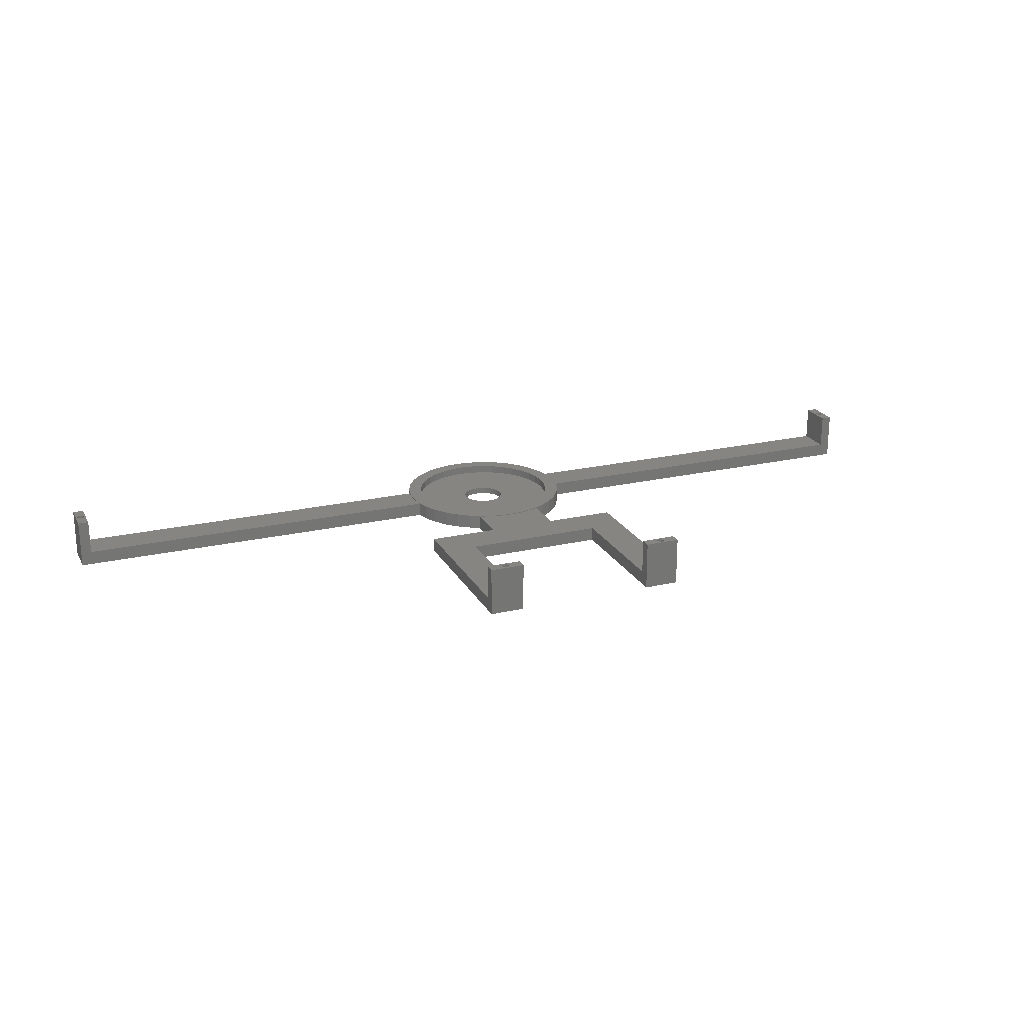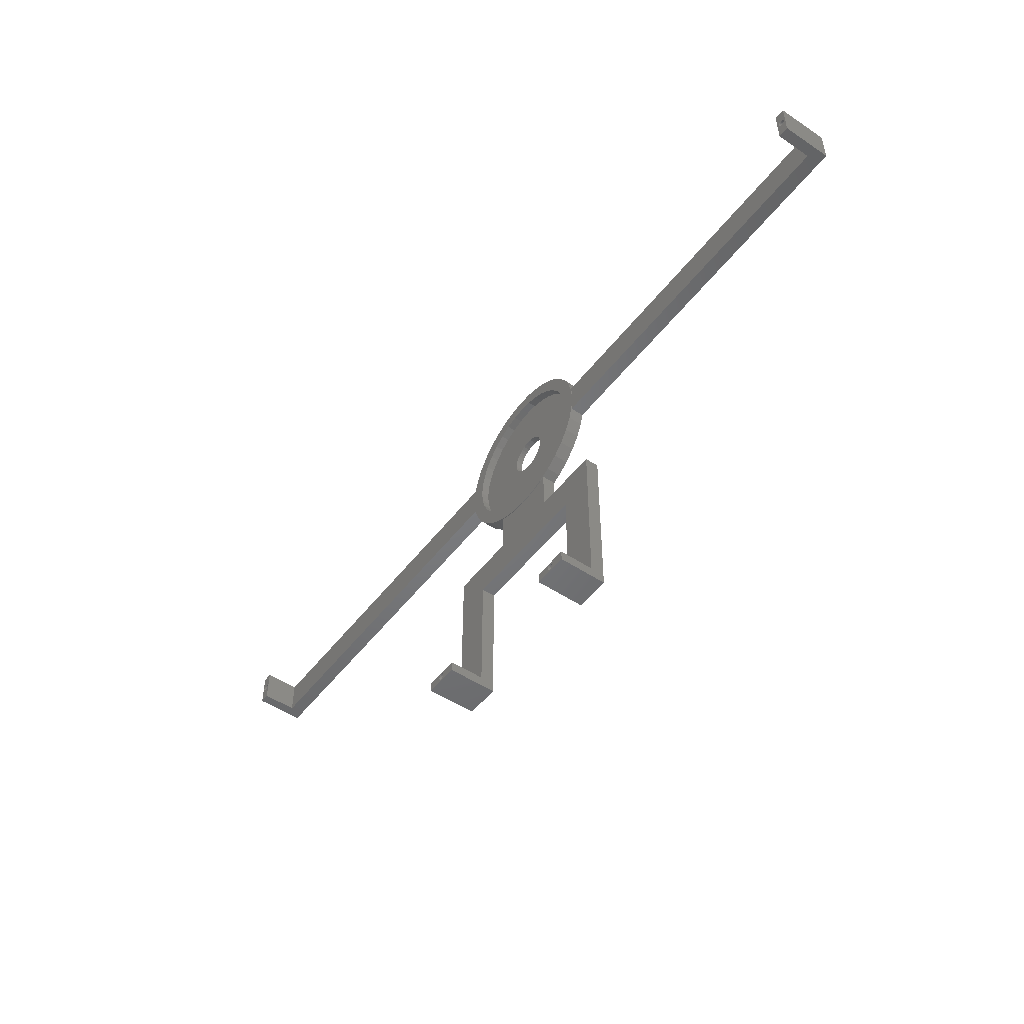
<metadata>
{"format":"stl","ext":"stl","renderer":"f3d","projection":"perspective","resolution":1024,"background":"white","views":[{"elev":22.2,"azim":-21.9,"up":"+Z"},{"elev":-50.4,"azim":53.8,"up":"+Y"}]}
</metadata>
<code>
# stl→obj: 416 verts, 832 faces
v -135 -5 0
v -135 5 14
v -135 5 0
v -135 -5 14
v -132 5 14
v -132.5 0 14
v -132 -5 14
v -132.6 0.342 14
v -132.7 0.6428 14
v -133 0.866 14
v -133.3 0.9848 14
v -133.7 0.9848 14
v -134 0.866 14
v -134.3 0.6428 14
v -134.4 0.342 14
v -134.5 0 14
v -132.6 -0.342 14
v -132.7 -0.6428 14
v -133 -0.866 14
v -133.3 -0.9848 14
v -133.7 -0.9848 14
v -134 -0.866 14
v -134.3 -0.6428 14
v -134.4 -0.342 14
v -20 -82 14
v -24 -83.5 14
v -20 -85 14
v -24.06 -83.16 14
v -24.23 -82.86 14
v -24.5 -82.63 14
v -24.83 -82.52 14
v -25.17 -82.52 14
v -25.94 -83.16 14
v -30 -82 14
v -26 -83.5 14
v -25.77 -82.86 14
v -25.5 -82.63 14
v -24.06 -83.84 14
v -24.23 -84.14 14
v -24.5 -84.37 14
v -24.83 -84.48 14
v -25.17 -84.48 14
v -30 -85 14
v -25.94 -83.84 14
v -25.77 -84.14 14
v -25.5 -84.37 14
v 30 -82 14
v 26 -83.5 14
v 30 -85 14
v 25.94 -83.16 14
v 25.77 -82.86 14
v 25.5 -82.63 14
v 25.17 -82.52 14
v 24.83 -82.52 14
v 24.06 -83.16 14
v 20 -82 14
v 24 -83.5 14
v 24.23 -82.86 14
v 24.5 -82.63 14
v 25.94 -83.84 14
v 25.77 -84.14 14
v 25.5 -84.37 14
v 25.17 -84.48 14
v 24.83 -84.48 14
v 20 -85 14
v 24.06 -83.84 14
v 24.23 -84.14 14
v 24.5 -84.37 14
v 132 5 14
v 131.5 0 14
v 132 -5 14
v 131.4 0.342 14
v 131.3 0.6428 14
v 131 0.866 14
v 130.7 0.9848 14
v 130.3 0.9848 14
v 129 5 14
v 130 0.866 14
v 129.7 0.6428 14
v 129.6 0.342 14
v 129.5 0 14
v 131.4 -0.342 14
v 131.3 -0.6428 14
v 131 -0.866 14
v 130.7 -0.9848 14
v 130.3 -0.9848 14
v 129 -5 14
v 130 -0.866 14
v 129.7 -0.6428 14
v 129.6 -0.342 14
v 132 5 0
v 132 -5 0
v -20 -85 0
v -30 -85 0
v -20 -45.5 0
v 20 -45.5 0
v 30 -85 0
v 20 -85 0
v 30 -35 0
v 10 -35 0
v -10 -22.82 0
v 10 -22.82 0
v 6 0 0
v 8.55 23.49 0
v 5.909 -1.042 0
v 5.638 -2.052 0
v 5.196 -3 0
v 4.596 -3.857 0
v 3.857 -4.596 0
v 3 -5.196 0
v 2.052 -5.638 0
v 1.042 -5.909 0
v 0 -6 0
v -1.042 -5.909 0
v -2.052 -5.638 0
v -3 -5.196 0
v -12.5 -21.65 0
v -3.857 -4.596 0
v -24.44 -5 0
v -6 0 0
v -5.909 -1.042 0
v -19.15 -16.07 0
v -4.596 -3.857 0
v -16.07 -19.15 0
v -10 -35 0
v -30 -35 0
v 24.44 -5 0
v 24.44 5 0
v 21.65 -12.5 0
v 23.49 -8.55 0
v 21.65 12.5 0
v 23.49 8.55 0
v 19.15 -16.07 0
v 19.15 16.07 0
v 16.07 -19.15 0
v 16.07 19.15 0
v 12.5 -21.65 0
v 12.5 21.65 0
v 5.909 1.042 0
v 5.638 2.052 0
v 5.196 3 0
v 4.596 3.857 0
v 3.857 4.596 0
v 3 5.196 0
v 2.052 5.638 0
v 4.341 24.62 0
v 1.042 5.909 0
v 0 6 0
v 0 25 0
v -1.042 5.909 0
v -4.341 24.62 0
v -2.052 5.638 0
v -8.55 23.49 0
v -3 5.196 0
v -3.857 4.596 0
v -4.596 3.857 0
v -5.196 3 0
v -5.638 2.052 0
v -5.909 1.042 0
v -5.196 -3 0
v -12.5 21.65 0
v -21.65 -12.5 0
v -5.638 -2.052 0
v -16.07 19.15 0
v -23.49 -8.55 0
v -19.15 16.07 0
v -21.65 12.5 0
v -24.44 5 0
v -23.49 8.55 0
v -132 5 4
v -132 -5 4
v 129 -5 4
v 129 5 4
v -24.62 4.341 4
v -25 0 4
v -24.44 5 4
v -24.62 -4.341 4
v -24.44 -5 4
v 10 -22.82 4
v 8.55 -23.49 4
v 10 -35 4
v 30 -35 4
v 20 -45.5 4
v 30 -82 4
v 4.341 -24.62 4
v 0 -25 4
v -10 -35 4
v -4.341 -24.62 4
v -8.55 -23.49 4
v -10 -22.82 4
v -20 -45.5 4
v -30 -35 4
v -30 -82 4
v -20 -82 4
v 20 -82 4
v 25 0 4
v 24.62 4.341 4
v 24.44 5 4
v 24.62 -4.341 4
v 24.44 -5 4
v 21 0 1.9
v 20.68 3.647 4.2
v 20.68 3.647 1.9
v 21 0 4.2
v -21 0 4.2
v -20.68 3.647 1.9
v -20.68 3.647 4.2
v -21 0 1.9
v 0 21 1.9
v 3.647 20.68 4.2
v 0 21 4.2
v 3.647 20.68 1.9
v 16.09 13.5 1.9
v 13.5 16.09 4.2
v 13.5 16.09 1.9
v 16.09 13.5 4.2
v -13.5 16.09 1.9
v -10.5 18.19 4.2
v -13.5 16.09 4.2
v -10.5 18.19 1.9
v -7.182 19.73 1.9
v -3.647 20.68 4.2
v -7.182 19.73 4.2
v -3.647 20.68 1.9
v -16.09 -13.5 4.2
v -18.19 -10.5 1.9
v -18.19 -10.5 4.2
v -16.09 -13.5 1.9
v 19.73 7.182 1.9
v 18.19 10.5 4.2
v 18.19 10.5 1.9
v 19.73 7.182 4.2
v 7.182 19.73 1.9
v 10.5 18.19 4.2
v 7.182 19.73 4.2
v 10.5 18.19 1.9
v -18.19 10.5 4.2
v -16.09 13.5 1.9
v -16.09 13.5 4.2
v -18.19 10.5 1.9
v -19.73 7.182 1.9
v -19.73 7.182 4.2
v 7.182 -19.73 1.9
v 3.647 -20.68 4.2
v 7.182 -19.73 4.2
v 3.647 -20.68 1.9
v 0 -21 4.2
v 0 -21 1.9
v 13.5 -16.09 1.9
v 10.5 -18.19 4.2
v 13.5 -16.09 4.2
v 10.5 -18.19 1.9
v 16.09 -13.5 1.9
v 18.19 -10.5 4.2
v 18.19 -10.5 1.9
v 16.09 -13.5 4.2
v -13.5 -16.09 4.2
v -13.5 -16.09 1.9
v -7.182 -19.73 1.9
v -10.5 -18.19 4.2
v -7.182 -19.73 4.2
v -10.5 -18.19 1.9
v -20.68 -3.647 4.2
v -20.68 -3.647 1.9
v -19.73 -7.182 1.9
v -19.73 -7.182 4.2
v 6 0 1.9
v 5.909 1.042 1.9
v 20.68 -3.647 1.9
v 5.638 2.052 1.9
v 5.909 -1.042 1.9
v 5.196 3 1.9
v 19.73 -7.182 1.9
v 4.596 3.857 1.9
v 5.638 -2.052 1.9
v 3.857 4.596 1.9
v 3 5.196 1.9
v 5.196 -3 1.9
v 2.052 5.638 1.9
v 1.042 5.909 1.9
v 0 6 1.9
v -1.042 5.909 1.9
v -2.052 5.638 1.9
v -3 5.196 1.9
v -3.857 4.596 1.9
v -4.596 3.857 1.9
v -5.196 3 1.9
v 4.596 -3.857 1.9
v 3.857 -4.596 1.9
v 3 -5.196 1.9
v 2.052 -5.638 1.9
v 1.042 -5.909 1.9
v 0 -6 1.9
v -1.042 -5.909 1.9
v -3.647 -20.68 1.9
v -2.052 -5.638 1.9
v -3 -5.196 1.9
v -3.857 -4.596 1.9
v -4.596 -3.857 1.9
v -5.196 -3 1.9
v -5.638 -2.052 1.9
v -5.909 -1.042 1.9
v -6 0 1.9
v -5.638 2.052 1.9
v -5.909 1.042 1.9
v 20.68 -3.647 4.2
v 19.73 -7.182 4.2
v -3.647 -20.68 4.2
v -24 -83.5 6
v -24.06 -83.16 6
v -25.94 -83.16 6
v -26 -83.5 6
v -25.17 -82.52 6
v -24.83 -82.52 6
v -24.83 -84.48 6
v -25.17 -84.48 6
v -24.5 -84.37 6
v -24.5 -82.63 6
v -24.23 -82.86 6
v -25.77 -82.86 6
v -25.5 -82.63 6
v -24.06 -83.84 6
v -24.23 -84.14 6
v -25.5 -84.37 6
v -25.77 -84.14 6
v -25.94 -83.84 6
v 26 -83.5 6
v 25.94 -83.16 6
v 24.5 -82.63 6
v 24.83 -82.52 6
v 25.5 -84.37 6
v 25.17 -84.48 6
v 25.77 -84.14 6
v 25.94 -83.84 6
v 25.5 -82.63 6
v 25.77 -82.86 6
v 25.17 -82.52 6
v 24.23 -82.86 6
v 24.06 -83.16 6
v 24.83 -84.48 6
v 24.5 -84.37 6
v 24.23 -84.14 6
v 24.06 -83.84 6
v 24 -83.5 6
v -132.5 0 6
v -132.6 0.342 6
v -134.4 0.342 6
v -134.5 0 6
v -133.7 0.9848 6
v -133.3 0.9848 6
v -133.3 -0.9848 6
v -133.7 -0.9848 6
v -133 -0.866 6
v -133 0.866 6
v -132.7 0.6428 6
v -134.3 0.6428 6
v -134 0.866 6
v -132.6 -0.342 6
v -132.7 -0.6428 6
v -134 -0.866 6
v -134.3 -0.6428 6
v -134.4 -0.342 6
v 131.5 0 6
v 131.4 0.342 6
v 130.3 0.9848 6
v 130.7 0.9848 6
v 131 -0.866 6
v 130.7 -0.9848 6
v 131.3 -0.6428 6
v 131.4 -0.342 6
v 131 0.866 6
v 131.3 0.6428 6
v 129.7 0.6428 6
v 129.6 0.342 6
v 130.3 -0.9848 6
v 130 0.866 6
v 130 -0.866 6
v 129.7 -0.6428 6
v 129.6 -0.342 6
v 129.5 0 6
v 25 0 4.2
v 24.62 4.341 4.2
v -24.62 4.341 4.2
v -25 0 4.2
v 0 25 4.2
v 4.341 24.62 4.2
v 0 -25 4.2
v -4.341 -24.62 4.2
v 19.15 16.07 4.2
v 16.07 19.15 4.2
v -16.07 19.15 4.2
v -12.5 21.65 4.2
v -8.55 23.49 4.2
v -4.341 24.62 4.2
v 16.07 -19.15 4.2
v 19.15 -16.07 4.2
v 23.49 8.55 4.2
v 21.65 12.5 4.2
v 8.55 23.49 4.2
v 12.5 21.65 4.2
v -19.15 16.07 4.2
v -21.65 12.5 4.2
v -23.49 8.55 4.2
v 4.341 -24.62 4.2
v -12.5 -21.65 4.2
v -16.07 -19.15 4.2
v -19.15 -16.07 4.2
v -8.55 -23.49 4.2
v -23.49 -8.55 4.2
v -21.65 -12.5 4.2
v -24.62 -4.341 4.2
v 24.62 -4.341 4.2
v 23.49 -8.55 4.2
v 21.65 -12.5 4.2
v 12.5 -21.65 4.2
v 8.55 -23.49 4.2
f 1 2 3
f 2 1 4
f 5 6 7
f 5 8 6
f 5 9 8
f 5 10 9
f 5 11 10
f 5 12 11
f 2 12 5
f 12 2 13
f 13 2 14
f 15 2 16
f 14 2 15
f 17 7 6
f 18 7 17
f 19 7 18
f 20 7 19
f 21 7 20
f 4 21 22
f 4 22 23
f 4 23 24
f 21 4 7
f 16 4 24
f 4 16 2
f 25 26 27
f 25 28 26
f 25 29 28
f 25 30 29
f 25 31 30
f 25 32 31
f 33 34 35
f 36 34 33
f 37 34 36
f 32 34 37
f 34 32 25
f 38 27 26
f 39 27 38
f 40 27 39
f 41 27 40
f 42 27 41
f 43 35 34
f 35 43 44
f 44 43 45
f 42 43 27
f 46 43 42
f 45 43 46
f 47 48 49
f 47 50 48
f 47 51 50
f 47 52 51
f 47 53 52
f 47 54 53
f 55 56 57
f 58 56 55
f 59 56 58
f 54 56 59
f 56 54 47
f 60 49 48
f 61 49 60
f 62 49 61
f 63 49 62
f 64 49 63
f 65 57 56
f 57 65 66
f 66 65 67
f 64 65 49
f 68 65 64
f 67 65 68
f 69 70 71
f 69 72 70
f 69 73 72
f 69 74 73
f 69 75 74
f 69 76 75
f 77 76 69
f 76 77 78
f 78 77 79
f 80 77 81
f 79 77 80
f 82 71 70
f 83 71 82
f 84 71 83
f 85 71 84
f 86 71 85
f 87 86 88
f 87 88 89
f 87 89 90
f 86 87 71
f 81 87 90
f 87 81 77
f 71 91 69
f 91 71 92
f 93 94 95
f 96 97 98
f 97 96 99
f 96 100 99
f 101 102 100
f 102 103 104
f 102 105 103
f 102 106 105
f 102 107 106
f 102 108 107
f 102 109 108
f 102 110 109
f 102 111 110
f 102 112 111
f 113 102 101
f 102 113 112
f 113 101 114
f 114 101 115
f 115 101 116
f 117 116 101
f 116 117 118
f 119 120 121
f 122 123 124
f 118 124 123
f 124 118 117
f 101 100 125
f 96 125 100
f 95 125 96
f 95 126 125
f 126 95 94
f 127 91 92
f 127 128 91
f 129 127 130
f 127 129 128
f 131 128 129
f 128 131 132
f 133 131 129
f 133 134 131
f 102 133 135
f 133 102 134
f 134 102 136
f 102 135 137
f 136 102 138
f 138 102 104
f 139 104 103
f 140 104 139
f 141 104 140
f 142 104 141
f 143 104 142
f 144 104 143
f 145 104 144
f 104 145 146
f 147 146 145
f 148 146 147
f 148 149 146
f 150 149 148
f 151 150 152
f 153 152 154
f 153 154 155
f 150 151 149
f 153 155 156
f 153 156 157
f 153 157 158
f 153 158 159
f 153 159 120
f 152 153 151
f 123 122 160
f 120 161 153
f 162 160 122
f 160 162 163
f 120 164 161
f 165 163 162
f 120 166 164
f 119 163 165
f 120 167 166
f 163 119 121
f 120 119 168
f 120 168 169
f 120 169 167
f 1 168 119
f 168 1 3
f 94 27 43
f 27 94 93
f 98 49 65
f 49 98 97
f 7 170 5
f 170 7 171
f 172 77 173
f 77 172 87
f 174 170 175
f 170 174 176
f 171 175 170
f 175 171 177
f 177 171 178
f 179 180 181
f 182 183 184
f 181 183 182
f 185 181 180
f 186 181 185
f 187 181 186
f 187 186 188
f 187 188 189
f 187 189 190
f 181 187 183
f 187 191 183
f 192 191 187
f 193 191 192
f 191 193 194
f 184 183 195
f 173 196 172
f 173 197 196
f 197 173 198
f 199 172 196
f 172 199 200
f 194 34 25
f 34 194 193
f 184 56 47
f 56 184 195
f 201 202 203
f 202 201 204
f 205 206 207
f 206 205 208
f 209 210 211
f 210 209 212
f 213 214 215
f 214 213 216
f 217 218 219
f 218 217 220
f 221 222 223
f 222 221 224
f 225 226 227
f 226 225 228
f 229 230 231
f 230 229 232
f 203 232 229
f 232 203 202
f 231 216 213
f 216 231 230
f 233 234 235
f 234 233 236
f 212 235 210
f 235 212 233
f 236 214 234
f 214 236 215
f 237 238 239
f 238 237 240
f 239 217 219
f 217 239 238
f 207 241 242
f 241 207 206
f 220 223 218
f 223 220 221
f 224 211 222
f 211 224 209
f 243 244 245
f 244 243 246
f 246 247 244
f 247 246 248
f 249 250 251
f 250 249 252
f 253 254 255
f 254 253 256
f 257 228 225
f 228 257 258
f 259 260 261
f 260 259 262
f 263 208 205
f 208 263 264
f 227 265 266
f 265 227 226
f 267 201 203
f 268 203 229
f 201 267 269
f 270 229 231
f 271 269 267
f 272 231 213
f 269 271 273
f 274 213 215
f 275 273 271
f 276 215 236
f 273 275 255
f 277 236 233
f 278 255 275
f 255 278 253
f 203 268 267
f 229 270 268
f 231 272 270
f 213 274 272
f 215 276 274
f 279 233 212
f 236 277 276
f 233 279 277
f 212 280 279
f 209 280 212
f 209 281 280
f 209 282 281
f 224 282 209
f 282 224 283
f 221 283 224
f 283 221 284
f 220 284 221
f 284 220 285
f 217 285 220
f 285 217 286
f 286 238 287
f 238 286 217
f 288 253 278
f 253 288 249
f 289 249 288
f 249 289 252
f 290 252 289
f 252 290 243
f 291 243 290
f 243 291 246
f 292 246 291
f 293 246 292
f 293 248 246
f 294 248 293
f 295 294 296
f 259 296 297
f 294 295 248
f 262 297 298
f 258 298 299
f 228 299 300
f 226 300 301
f 265 301 302
f 296 259 295
f 264 302 303
f 240 287 238
f 287 240 304
f 297 262 259
f 241 304 240
f 298 258 262
f 304 241 305
f 299 228 258
f 206 305 241
f 300 226 228
f 305 206 303
f 301 265 226
f 208 303 206
f 302 264 265
f 303 208 264
f 266 264 263
f 264 266 265
f 242 240 237
f 240 242 241
f 249 256 253
f 256 249 251
f 273 306 269
f 306 273 307
f 255 307 273
f 307 255 254
f 262 257 260
f 257 262 258
f 248 308 247
f 308 248 295
f 252 245 250
f 245 252 243
f 269 204 201
f 204 269 306
f 295 261 308
f 261 295 259
f 103 268 139
f 268 103 267
f 303 159 305
f 159 303 120
f 148 280 281
f 280 148 147
f 142 276 143
f 276 142 274
f 155 284 285
f 284 155 154
f 152 282 283
f 282 152 150
f 109 288 108
f 288 109 289
f 140 272 141
f 272 140 270
f 139 270 140
f 270 139 268
f 141 274 142
f 274 141 272
f 145 277 279
f 277 145 144
f 147 279 280
f 279 147 145
f 144 276 277
f 276 144 143
f 287 156 286
f 156 287 157
f 286 155 285
f 155 286 156
f 304 157 287
f 157 304 158
f 154 283 284
f 283 154 152
f 150 281 282
f 281 150 148
f 109 290 289
f 290 109 110
f 298 123 299
f 123 298 118
f 115 297 296
f 297 115 116
f 300 163 301
f 163 300 160
f 299 160 300
f 160 299 123
f 302 120 303
f 120 302 121
f 305 158 304
f 158 305 159
f 112 293 292
f 293 112 113
f 110 291 290
f 291 110 111
f 107 275 106
f 275 107 278
f 108 278 107
f 278 108 288
f 106 271 105
f 271 106 275
f 116 298 297
f 298 116 118
f 114 296 294
f 296 114 115
f 301 121 302
f 121 301 163
f 111 292 291
f 292 111 112
f 105 267 103
f 267 105 271
f 113 294 293
f 294 113 114
f 176 168 170
f 170 2 5
f 170 3 2
f 3 170 168
f 69 173 77
f 91 173 69
f 128 173 91
f 173 128 198
f 47 49 184
f 184 99 182
f 184 97 99
f 97 184 49
f 200 127 172
f 172 71 87
f 172 92 71
f 92 172 127
f 126 193 192
f 94 193 126
f 43 193 94
f 193 43 34
f 4 171 7
f 1 171 4
f 119 171 1
f 171 119 178
f 25 27 194
f 194 95 191
f 194 93 95
f 93 194 27
f 96 195 183
f 98 195 96
f 65 195 98
f 195 65 56
f 95 183 191
f 183 95 96
f 125 190 101
f 190 125 187
f 125 192 187
f 192 125 126
f 181 102 179
f 102 181 100
f 99 181 182
f 181 99 100
f 309 28 310
f 28 309 26
f 35 311 33
f 311 35 312
f 313 31 32
f 31 313 314
f 315 42 41
f 42 315 316
f 317 41 40
f 41 317 315
f 318 29 30
f 29 318 319
f 310 29 319
f 29 310 28
f 314 30 31
f 30 314 318
f 320 37 36
f 37 320 321
f 33 320 36
f 320 33 311
f 321 32 37
f 32 321 313
f 322 26 309
f 26 322 38
f 310 322 309
f 319 322 310
f 319 323 322
f 318 323 319
f 318 317 323
f 314 317 318
f 314 315 317
f 313 315 314
f 313 316 315
f 321 316 313
f 321 324 316
f 320 324 321
f 320 325 324
f 311 325 320
f 311 326 325
f 326 311 312
f 316 46 42
f 46 316 324
f 45 326 44
f 326 45 325
f 44 312 35
f 312 44 326
f 323 40 39
f 40 323 317
f 324 45 46
f 45 324 325
f 323 38 322
f 38 323 39
f 327 50 328
f 50 327 48
f 329 54 59
f 54 329 330
f 331 63 62
f 63 331 332
f 333 60 334
f 60 333 61
f 335 51 52
f 51 335 336
f 328 51 336
f 51 328 50
f 337 52 53
f 52 337 335
f 55 338 58
f 338 55 339
f 328 334 327
f 336 334 328
f 336 333 334
f 335 333 336
f 335 331 333
f 337 331 335
f 337 332 331
f 330 332 337
f 330 340 332
f 329 340 330
f 329 341 340
f 338 341 329
f 338 342 341
f 339 342 338
f 339 343 342
f 343 339 344
f 57 339 55
f 339 57 344
f 338 59 58
f 59 338 329
f 334 48 327
f 48 334 60
f 340 68 64
f 68 340 341
f 330 53 54
f 53 330 337
f 66 344 57
f 344 66 343
f 333 62 61
f 62 333 331
f 332 64 63
f 64 332 340
f 341 67 68
f 67 341 342
f 67 343 66
f 343 67 342
f 345 8 346
f 8 345 6
f 16 347 15
f 347 16 348
f 349 11 12
f 11 349 350
f 351 21 20
f 21 351 352
f 353 20 19
f 20 353 351
f 354 9 10
f 9 354 355
f 346 9 355
f 9 346 8
f 350 10 11
f 10 350 354
f 356 13 14
f 13 356 357
f 15 356 14
f 356 15 347
f 357 12 13
f 12 357 349
f 346 358 345
f 355 358 346
f 355 359 358
f 354 359 355
f 354 353 359
f 350 353 354
f 350 351 353
f 349 351 350
f 349 352 351
f 357 352 349
f 357 360 352
f 356 360 357
f 356 361 360
f 347 361 356
f 347 362 361
f 362 347 348
f 24 348 16
f 348 24 362
f 358 6 345
f 6 358 17
f 352 22 21
f 22 352 360
f 23 362 24
f 362 23 361
f 359 19 18
f 19 359 353
f 360 23 22
f 23 360 361
f 359 17 358
f 17 359 18
f 363 72 364
f 72 363 70
f 365 75 76
f 75 365 366
f 367 85 84
f 85 367 368
f 369 82 370
f 82 369 83
f 371 73 74
f 73 371 372
f 364 73 372
f 73 364 72
f 366 74 75
f 74 366 371
f 80 373 79
f 373 80 374
f 364 370 363
f 372 370 364
f 372 369 370
f 371 369 372
f 371 367 369
f 366 367 371
f 366 368 367
f 365 368 366
f 365 375 368
f 376 375 365
f 376 377 375
f 373 377 376
f 373 378 377
f 374 378 373
f 374 379 378
f 379 374 380
f 81 374 80
f 374 81 380
f 376 76 78
f 76 376 365
f 370 70 363
f 70 370 82
f 375 88 86
f 88 375 377
f 90 380 81
f 380 90 379
f 373 78 79
f 78 373 376
f 369 84 83
f 84 369 367
f 368 86 85
f 86 368 375
f 377 89 88
f 89 377 378
f 89 379 90
f 379 89 378
f 381 197 382
f 197 381 196
f 175 383 174
f 383 175 384
f 146 385 386
f 385 146 149
f 188 387 388
f 387 188 186
f 389 136 390
f 136 389 134
f 161 391 392
f 391 161 164
f 151 393 394
f 393 151 153
f 395 133 396
f 133 395 135
f 397 131 398
f 131 397 132
f 397 198 132
f 382 198 397
f 198 382 197
f 132 198 128
f 398 134 389
f 134 398 131
f 138 399 400
f 399 138 104
f 104 386 399
f 386 104 146
f 136 400 390
f 400 136 138
f 167 401 166
f 401 167 402
f 166 391 164
f 391 166 401
f 169 402 167
f 402 169 403
f 153 392 393
f 392 153 161
f 149 394 385
f 394 149 151
f 186 404 387
f 404 186 185
f 124 405 406
f 405 124 117
f 124 407 122
f 407 124 406
f 405 190 408
f 117 190 405
f 190 117 101
f 408 190 189
f 162 409 165
f 409 162 410
f 122 410 162
f 410 122 407
f 177 384 175
f 384 177 411
f 176 169 168
f 169 176 403
f 383 176 174
f 176 383 403
f 204 381 382
f 202 382 397
f 381 204 412
f 232 397 398
f 306 412 204
f 412 306 413
f 382 202 204
f 397 232 202
f 230 398 389
f 398 230 232
f 389 216 230
f 390 216 389
f 390 214 216
f 400 214 390
f 400 234 214
f 399 234 400
f 399 235 234
f 386 235 399
f 386 210 235
f 385 210 386
f 385 211 210
f 385 222 211
f 394 222 385
f 394 223 222
f 393 223 394
f 393 218 223
f 392 218 393
f 392 219 218
f 391 219 392
f 391 239 219
f 401 239 391
f 239 401 237
f 402 237 401
f 237 402 242
f 242 403 207
f 403 242 402
f 307 413 306
f 413 307 414
f 254 414 307
f 414 254 396
f 256 396 254
f 256 395 396
f 251 395 256
f 251 415 395
f 250 415 251
f 250 416 415
f 245 416 250
f 245 404 416
f 244 404 245
f 247 404 244
f 247 387 404
f 308 387 247
f 308 388 387
f 261 388 308
f 261 408 388
f 260 408 261
f 260 405 408
f 257 405 260
f 257 406 405
f 225 406 257
f 407 225 227
f 225 407 406
f 410 227 266
f 409 266 263
f 227 410 407
f 411 263 205
f 383 207 403
f 207 383 205
f 266 409 410
f 384 205 383
f 263 411 409
f 205 384 411
f 412 196 381
f 196 412 199
f 185 416 404
f 416 185 180
f 179 416 180
f 416 179 415
f 137 179 102
f 179 137 415
f 137 395 415
f 395 137 135
f 414 130 413
f 130 414 129
f 396 129 414
f 129 396 133
f 412 200 199
f 413 200 412
f 130 200 413
f 200 130 127
f 189 388 408
f 388 189 188
f 119 165 178
f 178 411 177
f 178 409 411
f 409 178 165

</code>
